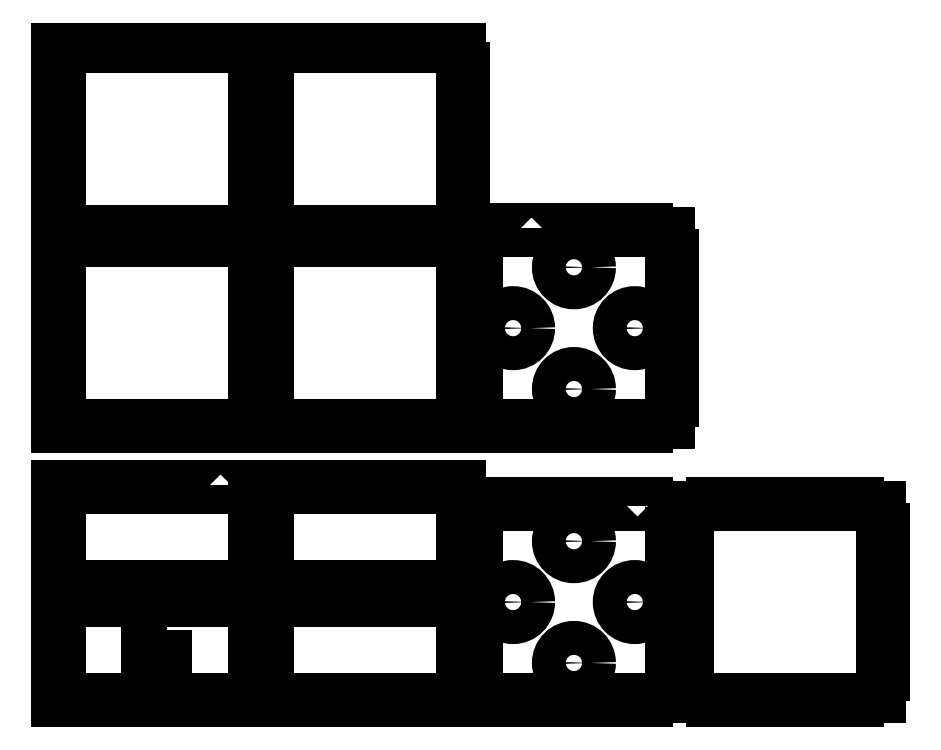
<metadata>
{"format":"dxf","ext":"dxf","renderer":"ezdxf+matplotlib","layout":"modelspace","background":"white","min_lineweight":24,"dpi":150}
</metadata>
<code>
0
SECTION
2
ENTITIES
0
LWPOLYLINE
8
0
90
54
70
1
43
0
10
9.501
20
39.59
10
17.24
20
39.59
10
17.24
20
41.17
10
24.98
20
41.17
10
24.98
20
39.59
10
32.72
20
39.59
10
32.72
20
41.17
10
40.46
20
41.17
10
40.46
20
39.59
10
48.2
20
39.59
10
48.2
20
41.17
10
55.94
20
41.17
10
55.94
20
39.59
10
63.67
20
39.59
10
63.67
20
41.17
10
73.17
20
41.17
10
73.17
20
33.7
10
71.59
20
33.7
10
71.59
20
25.96
10
73.17
20
25.96
10
73.17
20
18.22
10
71.59
20
18.22
10
71.59
20
10.48
10
73.17
20
10.48
10
73.17
20
3
10
71.41
20
3
10
63.67
20
3
10
63.67
20
4.588
10
55.94
20
4.588
10
55.94
20
3
10
48.2
20
3
10
48.2
20
4.588
10
40.46
20
4.588
10
40.46
20
3
10
32.72
20
3
10
32.72
20
4.588
10
24.98
20
4.588
10
24.98
20
3
10
17.24
20
3
10
17.24
20
4.588
10
9.501
20
4.588
10
9.501
20
3
10
0
20
3
10
0
20
10.48
10
1.587
20
10.48
10
1.587
20
18.22
10
0
20
18.22
10
0
20
25.96
10
1.587
20
25.96
10
1.587
20
33.7
10
0
20
33.7
10
0
20
41.17
10
1.762
20
41.17
10
9.501
20
41.17
0
LWPOLYLINE
8
0
90
54
70
1
43
0
10
77.76
20
33.7
10
77.76
20
41.17
10
77.94
20
41.17
10
85.68
20
41.17
10
85.68
20
39.59
10
93.41
20
39.59
10
93.41
20
41.17
10
101.2
20
41.17
10
101.2
20
39.59
10
108.9
20
39.59
10
108.9
20
41.17
10
116.6
20
41.17
10
116.6
20
39.59
10
124.4
20
39.59
10
124.4
20
41.17
10
132.1
20
41.17
10
132.1
20
39.59
10
139.8
20
39.59
10
139.8
20
41.17
10
147.8
20
41.17
10
147.8
20
33.7
10
149.3
20
33.7
10
149.3
20
25.96
10
147.8
20
25.96
10
147.8
20
18.22
10
149.3
20
18.22
10
149.3
20
10.48
10
147.8
20
10.48
10
147.8
20
3
10
147.6
20
3
10
139.8
20
3
10
139.8
20
4.588
10
132.1
20
4.588
10
132.1
20
3
10
124.4
20
3
10
124.4
20
4.588
10
116.6
20
4.588
10
116.6
20
3
10
108.9
20
3
10
108.9
20
4.588
10
101.2
20
4.588
10
101.2
20
3
10
93.41
20
3
10
93.41
20
4.588
10
85.68
20
4.588
10
85.68
20
3
10
77.76
20
3
10
77.76
20
10.48
10
76.17
20
10.48
10
76.17
20
18.22
10
77.76
20
18.22
10
77.76
20
25.96
10
76.17
20
25.96
10
76.17
20
33.7
0
LWPOLYLINE
8
0
90
72
70
1
43
0
10
208.3
20
74.59
10
208.3
20
76.17
10
216
20
76.17
10
216
20
74.59
10
223.9
20
74.59
10
223.9
20
74.41
10
223.9
20
66.67
10
225.5
20
66.67
10
225.5
20
58.94
10
223.9
20
58.94
10
223.9
20
51.2
10
225.5
20
51.2
10
225.5
20
43.46
10
223.9
20
43.46
10
223.9
20
35.72
10
225.5
20
35.72
10
225.5
20
27.98
10
223.9
20
27.98
10
223.9
20
20.24
10
225.5
20
20.24
10
225.5
20
12.5
10
223.9
20
12.5
10
223.9
20
4.588
10
223.8
20
4.588
10
216
20
4.588
10
216
20
3
10
208.3
20
3
10
208.3
20
4.588
10
200.5
20
4.588
10
200.5
20
3
10
192.8
20
3
10
192.8
20
4.588
10
185.1
20
4.588
10
185.1
20
3
10
177.3
20
3
10
177.3
20
4.588
10
169.6
20
4.588
10
169.6
20
3
10
161.9
20
3
10
161.9
20
4.588
10
153.9
20
4.588
10
153.9
20
4.762
10
153.9
20
12.5
10
152.3
20
12.5
10
152.3
20
20.24
10
153.9
20
20.24
10
153.9
20
27.98
10
152.3
20
27.98
10
152.3
20
35.72
10
153.9
20
35.72
10
153.9
20
43.46
10
152.3
20
43.46
10
152.3
20
51.2
10
153.9
20
51.2
10
153.9
20
58.94
10
152.3
20
58.94
10
152.3
20
66.67
10
153.9
20
66.67
10
153.9
20
74.59
10
154.1
20
74.59
10
161.9
20
74.59
10
161.9
20
76.17
10
169.6
20
76.17
10
169.6
20
74.59
10
177.3
20
74.59
10
177.3
20
76.17
10
185.1
20
76.17
10
185.1
20
74.59
10
192.8
20
74.59
10
192.8
20
76.17
10
200.5
20
76.17
10
200.5
20
74.59
0
LWPOLYLINE
8
0
90
54
70
1
43
0
10
55.94
20
82.35
10
55.94
20
80.76
10
63.67
20
80.76
10
63.67
20
82.35
10
73.17
20
82.35
10
73.17
20
74.87
10
71.59
20
74.87
10
71.59
20
67.13
10
73.17
20
67.13
10
73.17
20
59.39
10
71.59
20
59.39
10
71.59
20
51.65
10
73.17
20
51.65
10
73.17
20
44.17
10
71.41
20
44.17
10
63.67
20
44.17
10
63.67
20
45.76
10
55.94
20
45.76
10
55.94
20
44.17
10
48.2
20
44.17
10
48.2
20
45.76
10
40.46
20
45.76
10
40.46
20
44.17
10
32.72
20
44.17
10
32.72
20
45.76
10
24.98
20
45.76
10
24.98
20
44.17
10
17.24
20
44.17
10
17.24
20
45.76
10
9.501
20
45.76
10
9.501
20
44.17
10
0
20
44.17
10
0
20
51.65
10
1.587
20
51.65
10
1.587
20
59.39
10
0
20
59.39
10
0
20
67.13
10
1.587
20
67.13
10
1.587
20
74.87
10
0
20
74.87
10
0
20
82.35
10
1.762
20
82.35
10
9.501
20
82.35
10
9.501
20
80.76
10
17.24
20
80.76
10
17.24
20
82.35
10
24.98
20
82.35
10
24.98
20
80.76
10
32.72
20
80.76
10
32.72
20
82.35
10
40.46
20
82.35
10
40.46
20
80.76
10
48.2
20
80.76
10
48.2
20
82.35
0
LWPOLYLINE
8
0
90
54
70
1
43
0
10
77.76
20
82.35
10
77.94
20
82.35
10
85.68
20
82.35
10
85.68
20
80.76
10
93.41
20
80.76
10
93.41
20
82.35
10
101.2
20
82.35
10
101.2
20
80.76
10
108.9
20
80.76
10
108.9
20
82.35
10
116.6
20
82.35
10
116.6
20
80.76
10
124.4
20
80.76
10
124.4
20
82.35
10
132.1
20
82.35
10
132.1
20
80.76
10
139.8
20
80.76
10
139.8
20
82.35
10
147.8
20
82.35
10
147.8
20
74.87
10
149.3
20
74.87
10
149.3
20
67.13
10
147.8
20
67.13
10
147.8
20
59.39
10
149.3
20
59.39
10
149.3
20
51.65
10
147.8
20
51.65
10
147.8
20
44.17
10
147.6
20
44.17
10
139.8
20
44.17
10
139.8
20
45.76
10
132.1
20
45.76
10
132.1
20
44.17
10
124.4
20
44.18
10
124.4
20
45.76
10
116.6
20
45.76
10
116.6
20
44.17
10
108.9
20
44.18
10
108.9
20
45.76
10
101.2
20
45.76
10
101.2
20
44.17
10
93.41
20
44.17
10
93.41
20
45.76
10
85.68
20
45.76
10
85.68
20
44.17
10
77.76
20
44.17
10
77.76
20
51.65
10
76.17
20
51.65
10
76.17
20
59.39
10
77.76
20
59.39
10
77.76
20
67.13
10
76.17
20
67.13
10
76.17
20
74.87
10
77.76
20
74.87
0
LWPOLYLINE
8
0
90
53
70
1
43
0
10
116.6
20
103
10
108.9
20
103
10
108.9
20
104.6
10
101.2
20
104.6
10
101.2
20
103
10
93.41
20
103
10
93.41
20
104.6
10
85.68
20
104.6
10
85.68
20
103
10
77.76
20
103
10
77.76
20
109.9
10
76.17
20
109.9
10
76.17
20
117.6
10
77.76
20
117.6
10
77.76
20
125.4
10
76.17
20
125.4
10
76.17
20
133.1
10
77.76
20
133.1
10
77.76
20
140.9
10
76.17
20
140.9
10
76.17
20
148.6
10
77.76
20
148.6
10
77.76
20
156.3
10
76.17
20
156.3
10
76.17
20
164.1
10
77.76
20
164.1
10
77.76
20
171
10
147.8
20
171
10
147.8
20
164.1
10
149.3
20
164.1
10
149.3
20
156.3
10
147.8
20
156.3
10
147.8
20
148.6
10
149.3
20
148.6
10
149.3
20
140.9
10
147.8
20
140.9
10
147.8
20
133.1
10
149.3
20
133.1
10
149.3
20
125.4
10
147.8
20
125.4
10
147.8
20
117.6
10
149.3
20
117.6
10
149.3
20
109.9
10
147.8
20
109.9
10
147.8
20
103
10
147.6
20
103
10
139.8
20
103
10
139.8
20
104.6
10
132.1
20
104.6
10
132.1
20
103
10
124.4
20
103
10
124.4
20
104.6
10
116.6
20
104.6
0
LWPOLYLINE
8
0
90
53
70
1
43
0
10
1.587
20
188.6
10
0
20
188.6
10
0
20
196.4
10
1.587
20
196.4
10
1.587
20
204.1
10
0
20
204.1
10
0
20
211.9
10
1.587
20
211.9
10
1.587
20
219.6
10
0
20
219.6
10
0
20
227.3
10
1.587
20
227.3
10
1.587
20
235.1
10
0
20
235.1
10
0
20
242
10
73.17
20
242
10
73.17
20
235.1
10
71.59
20
235.1
10
71.59
20
227.3
10
73.17
20
227.3
10
73.17
20
219.6
10
71.59
20
219.6
10
71.59
20
211.9
10
73.17
20
211.9
10
73.17
20
204.1
10
71.59
20
204.1
10
71.59
20
196.4
10
73.17
20
196.4
10
73.17
20
188.6
10
71.59
20
188.6
10
71.59
20
180.9
10
73.17
20
180.9
10
73.17
20
174
10
71.41
20
174
10
63.67
20
174
10
63.67
20
175.6
10
55.94
20
175.6
10
55.94
20
174
10
48.2
20
174
10
48.2
20
175.6
10
40.46
20
175.6
10
40.46
20
174
10
32.72
20
174
10
32.72
20
175.6
10
24.98
20
175.6
10
24.98
20
174
10
17.24
20
174
10
17.24
20
175.6
10
9.501
20
175.6
10
9.501
20
174
10
0
20
174
10
0
20
180.9
10
1.587
20
180.9
0
LWPOLYLINE
8
0
90
53
70
1
43
0
10
77.76
20
242
10
147.8
20
242
10
147.8
20
235.1
10
149.3
20
235.1
10
149.3
20
227.3
10
147.8
20
227.3
10
147.8
20
219.6
10
149.3
20
219.6
10
149.3
20
211.9
10
147.8
20
211.9
10
147.8
20
204.1
10
149.3
20
204.1
10
149.3
20
196.4
10
147.8
20
196.4
10
147.8
20
188.6
10
149.3
20
188.6
10
149.3
20
180.9
10
147.8
20
180.9
10
147.8
20
174
10
147.6
20
174
10
139.8
20
174
10
139.8
20
175.6
10
132.1
20
175.6
10
132.1
20
174
10
124.4
20
174
10
124.4
20
175.6
10
116.6
20
175.6
10
116.6
20
174
10
108.9
20
174
10
108.9
20
175.6
10
101.2
20
175.6
10
101.2
20
174
10
93.41
20
174
10
93.41
20
175.6
10
85.68
20
175.6
10
85.68
20
174
10
77.76
20
174
10
77.76
20
180.9
10
76.17
20
180.9
10
76.17
20
188.6
10
77.76
20
188.6
10
77.76
20
196.4
10
76.17
20
196.4
10
76.17
20
204.1
10
77.76
20
204.1
10
77.76
20
211.9
10
76.17
20
211.9
10
76.17
20
219.6
10
77.76
20
219.6
10
77.76
20
227.3
10
76.17
20
227.3
10
76.17
20
235.1
10
77.76
20
235.1
0
LWPOLYLINE
8
0
90
53
70
1
43
0
10
77.76
20
242
10
147.8
20
242
10
147.8
20
235.1
10
149.3
20
235.1
10
149.3
20
227.3
10
147.8
20
227.3
10
147.8
20
219.6
10
149.3
20
219.6
10
149.3
20
211.9
10
147.8
20
211.9
10
147.8
20
204.1
10
149.3
20
204.1
10
149.3
20
196.4
10
147.8
20
196.4
10
147.8
20
188.6
10
149.3
20
188.6
10
149.3
20
180.9
10
147.8
20
180.9
10
147.8
20
174
10
147.6
20
174
10
139.8
20
174
10
139.8
20
175.6
10
132.1
20
175.6
10
132.1
20
174
10
124.4
20
174
10
124.4
20
175.6
10
116.6
20
175.6
10
116.6
20
174
10
108.9
20
174
10
108.9
20
175.6
10
101.2
20
175.6
10
101.2
20
174
10
93.41
20
174
10
93.41
20
175.6
10
85.68
20
175.6
10
85.68
20
174
10
77.76
20
174
10
77.76
20
180.9
10
76.17
20
180.9
10
76.17
20
188.6
10
77.76
20
188.6
10
77.76
20
196.4
10
76.17
20
196.4
10
76.17
20
204.1
10
77.76
20
204.1
10
77.76
20
211.9
10
76.17
20
211.9
10
76.17
20
219.6
10
77.76
20
219.6
10
77.76
20
227.3
10
76.17
20
227.3
10
76.17
20
235.1
10
77.76
20
235.1
0
LWPOLYLINE
8
0
90
53
70
1
43
0
10
1.587
20
204.1
10
0
20
204.1
10
0
20
211.9
10
1.587
20
211.9
10
1.587
20
219.6
10
0
20
219.6
10
0
20
227.3
10
1.587
20
227.3
10
1.587
20
235.1
10
0
20
235.1
10
0
20
242
10
73.17
20
242
10
73.17
20
235.1
10
71.59
20
235.1
10
71.59
20
227.3
10
73.17
20
227.3
10
73.17
20
219.6
10
71.59
20
219.6
10
71.59
20
211.9
10
73.17
20
211.9
10
73.17
20
204.1
10
71.59
20
204.1
10
71.59
20
196.4
10
73.17
20
196.4
10
73.17
20
188.6
10
71.59
20
188.6
10
71.59
20
180.9
10
73.17
20
180.9
10
73.17
20
174
10
71.41
20
174
10
63.67
20
174
10
63.67
20
175.6
10
55.94
20
175.6
10
55.94
20
174
10
48.2
20
174
10
48.2
20
175.6
10
40.46
20
175.6
10
40.46
20
174
10
32.72
20
174
10
32.72
20
175.6
10
24.98
20
175.6
10
24.98
20
174
10
17.24
20
174
10
17.24
20
175.6
10
9.501
20
175.6
10
9.501
20
174
10
0
20
174
10
0
20
180.9
10
1.587
20
180.9
10
1.587
20
188.6
10
0
20
188.6
10
0
20
196.4
10
1.587
20
196.4
0
LWPOLYLINE
8
0
90
53
70
1
43
0
10
71.59
20
125.4
10
73.17
20
125.4
10
73.17
20
117.6
10
71.59
20
117.6
10
71.59
20
109.9
10
73.17
20
109.9
10
73.17
20
103
10
71.41
20
103
10
63.67
20
103
10
63.67
20
104.6
10
55.94
20
104.6
10
55.94
20
103
10
48.2
20
103
10
48.2
20
104.6
10
40.46
20
104.6
10
40.46
20
103
10
32.72
20
103
10
32.72
20
104.6
10
24.98
20
104.6
10
24.98
20
103
10
17.24
20
103
10
17.24
20
104.6
10
9.501
20
104.6
10
9.501
20
103
10
0
20
103
10
0
20
109.9
10
1.587
20
109.9
10
1.587
20
117.6
10
0
20
117.6
10
0
20
125.4
10
1.587
20
125.4
10
1.587
20
133.1
10
0
20
133.1
10
0
20
140.9
10
1.587
20
140.9
10
1.587
20
148.6
10
0
20
148.6
10
0
20
156.3
10
1.587
20
156.3
10
1.587
20
164.1
10
0
20
164.1
10
0
20
171
10
73.17
20
171
10
73.17
20
164.1
10
71.59
20
164.1
10
71.59
20
156.3
10
73.17
20
156.3
10
73.17
20
148.6
10
71.59
20
148.6
10
71.59
20
140.9
10
73.17
20
140.9
10
73.17
20
133.1
10
71.59
20
133.1
0
LWPOLYLINE
8
0
90
53
70
1
43
0
10
0
20
171
10
73.17
20
171
10
73.17
20
164.1
10
71.59
20
164.1
10
71.59
20
156.3
10
73.17
20
156.3
10
73.17
20
148.6
10
71.59
20
148.6
10
71.59
20
140.9
10
73.17
20
140.9
10
73.17
20
133.1
10
71.59
20
133.1
10
71.59
20
125.4
10
73.17
20
125.4
10
73.17
20
117.6
10
71.59
20
117.6
10
71.59
20
109.9
10
73.17
20
109.9
10
73.17
20
103
10
71.41
20
103
10
63.67
20
103
10
63.67
20
104.6
10
55.94
20
104.6
10
55.94
20
103
10
48.2
20
103
10
48.2
20
104.6
10
40.46
20
104.6
10
40.46
20
103
10
32.72
20
103
10
32.72
20
104.6
10
24.98
20
104.6
10
24.98
20
103
10
17.24
20
103
10
17.24
20
104.6
10
9.501
20
104.6
10
9.501
20
103
10
0
20
103
10
0
20
109.9
10
1.587
20
109.9
10
1.587
20
117.6
10
0
20
117.6
10
0
20
125.4
10
1.587
20
125.4
10
1.587
20
133.1
10
0
20
133.1
10
0
20
140.9
10
1.587
20
140.9
10
1.587
20
148.6
10
0
20
148.6
10
0
20
156.3
10
1.587
20
156.3
10
1.587
20
164.1
10
0
20
164.1
0
LWPOLYLINE
8
0
90
53
70
1
43
0
10
85.68
20
104.6
10
85.68
20
103
10
77.76
20
103
10
77.76
20
109.9
10
76.17
20
109.9
10
76.17
20
117.6
10
77.76
20
117.6
10
77.76
20
125.4
10
76.17
20
125.4
10
76.17
20
133.1
10
77.76
20
133.1
10
77.76
20
140.9
10
76.17
20
140.9
10
76.17
20
148.6
10
77.76
20
148.6
10
77.76
20
156.3
10
76.17
20
156.3
10
76.17
20
164.1
10
77.76
20
164.1
10
77.76
20
171
10
147.8
20
171
10
147.8
20
164.1
10
149.3
20
164.1
10
149.3
20
156.3
10
147.8
20
156.3
10
147.8
20
148.6
10
149.3
20
148.6
10
149.3
20
140.9
10
147.8
20
140.9
10
147.8
20
133.1
10
149.3
20
133.1
10
149.3
20
125.4
10
147.8
20
125.4
10
147.8
20
117.6
10
149.3
20
117.6
10
149.3
20
109.9
10
147.8
20
109.9
10
147.8
20
103
10
147.6
20
103
10
139.8
20
103
10
139.8
20
104.6
10
132.1
20
104.6
10
132.1
20
103
10
124.4
20
103
10
124.4
20
104.6
10
116.6
20
104.6
10
116.6
20
103
10
108.9
20
103
10
108.9
20
104.6
10
101.2
20
104.6
10
101.2
20
103
10
93.41
20
103
10
93.41
20
104.6
0
LWPOLYLINE
8
0
90
4
70
1
43
0
10
40.54
20
29.29
10
32.64
20
29.29
10
32.64
20
14.89
10
40.54
20
14.89
0
CIRCLE
8
0
10
188.9
20
17.36
30
0
40
6.2
0
CIRCLE
8
0
10
188.9
20
61.81
30
0
40
6.2
0
CIRCLE
8
0
10
166.7
20
39.59
30
0
40
6.2
0
CIRCLE
8
0
10
211.2
20
39.59
30
0
40
6.2
0
LWPOLYLINE
8
0
90
72
70
1
43
0
10
229.3
20
43.46
10
229.3
20
51.2
10
230.9
20
51.2
10
230.9
20
58.94
10
229.3
20
58.94
10
229.3
20
66.67
10
230.9
20
66.67
10
230.9
20
74.59
10
231.1
20
74.59
10
238.9
20
74.59
10
238.9
20
76.17
10
246.6
20
76.17
10
246.6
20
74.59
10
254.3
20
74.59
10
254.3
20
76.17
10
262.1
20
76.17
10
262.1
20
74.59
10
269.8
20
74.59
10
269.8
20
76.17
10
277.5
20
76.17
10
277.5
20
74.59
10
285.3
20
74.59
10
285.3
20
76.17
10
293
20
76.17
10
293
20
74.59
10
300.9
20
74.59
10
300.9
20
74.41
10
300.9
20
66.67
10
302.5
20
66.67
10
302.5
20
58.94
10
300.9
20
58.94
10
300.9
20
51.2
10
302.5
20
51.2
10
302.5
20
43.46
10
300.9
20
43.46
10
300.9
20
35.72
10
302.5
20
35.72
10
302.5
20
27.98
10
300.9
20
27.98
10
300.9
20
20.24
10
302.5
20
20.24
10
302.5
20
12.5
10
300.9
20
12.5
10
300.9
20
4.588
10
300.8
20
4.588
10
293
20
4.588
10
293
20
3
10
285.3
20
3
10
285.3
20
4.588
10
277.5
20
4.588
10
277.5
20
3
10
269.8
20
3
10
269.8
20
4.588
10
262.1
20
4.588
10
262.1
20
3
10
254.3
20
3
10
254.3
20
4.588
10
246.6
20
4.588
10
246.6
20
3
10
238.9
20
3
10
238.9
20
4.588
10
230.9
20
4.588
10
230.9
20
4.762
10
230.9
20
12.5
10
229.3
20
12.5
10
229.3
20
20.24
10
230.9
20
20.24
10
230.9
20
27.98
10
229.3
20
27.98
10
229.3
20
35.72
10
230.9
20
35.72
10
230.9
20
43.46
0
LWPOLYLINE
8
0
90
72
70
1
43
0
10
169.6
20
176.2
10
169.6
20
174.6
10
177.3
20
174.6
10
177.3
20
176.2
10
185.1
20
176.2
10
185.1
20
174.6
10
192.8
20
174.6
10
192.8
20
176.2
10
200.5
20
176.2
10
200.5
20
174.6
10
208.3
20
174.6
10
208.3
20
176.2
10
216
20
176.2
10
216
20
174.6
10
223.9
20
174.6
10
223.9
20
174.4
10
223.9
20
166.7
10
225.5
20
166.7
10
225.5
20
158.9
10
223.9
20
158.9
10
223.9
20
151.2
10
225.5
20
151.2
10
225.5
20
143.5
10
223.9
20
143.5
10
223.9
20
135.7
10
225.5
20
135.7
10
225.5
20
128
10
223.9
20
128
10
223.9
20
120.2
10
225.5
20
120.2
10
225.5
20
112.5
10
223.9
20
112.5
10
223.9
20
104.6
10
223.8
20
104.6
10
216
20
104.6
10
216
20
103
10
208.3
20
103
10
208.3
20
104.6
10
200.5
20
104.6
10
200.5
20
103
10
192.8
20
103
10
192.8
20
104.6
10
185.1
20
104.6
10
185.1
20
103
10
177.3
20
103
10
177.3
20
104.6
10
169.6
20
104.6
10
169.6
20
103
10
161.9
20
103
10
161.9
20
104.6
10
153.9
20
104.6
10
153.9
20
104.8
10
153.9
20
112.5
10
152.3
20
112.5
10
152.3
20
120.2
10
153.9
20
120.2
10
153.9
20
128
10
152.3
20
128
10
152.3
20
135.7
10
153.9
20
135.7
10
153.9
20
143.5
10
152.3
20
143.5
10
152.3
20
151.2
10
153.9
20
151.2
10
153.9
20
158.9
10
152.3
20
158.9
10
152.3
20
166.7
10
153.9
20
166.7
10
153.9
20
174.6
10
154.1
20
174.6
10
161.9
20
174.6
10
161.9
20
176.2
0
CIRCLE
8
0
10
188.9
20
117.4
30
0
40
6.2
0
CIRCLE
8
0
10
188.9
20
161.8
30
0
40
6.2
0
CIRCLE
8
0
10
166.7
20
139.6
30
0
40
6.2
0
CIRCLE
8
0
10
211.2
20
139.6
30
0
40
6.2
0
ENDSEC
0
EOF

</code>
